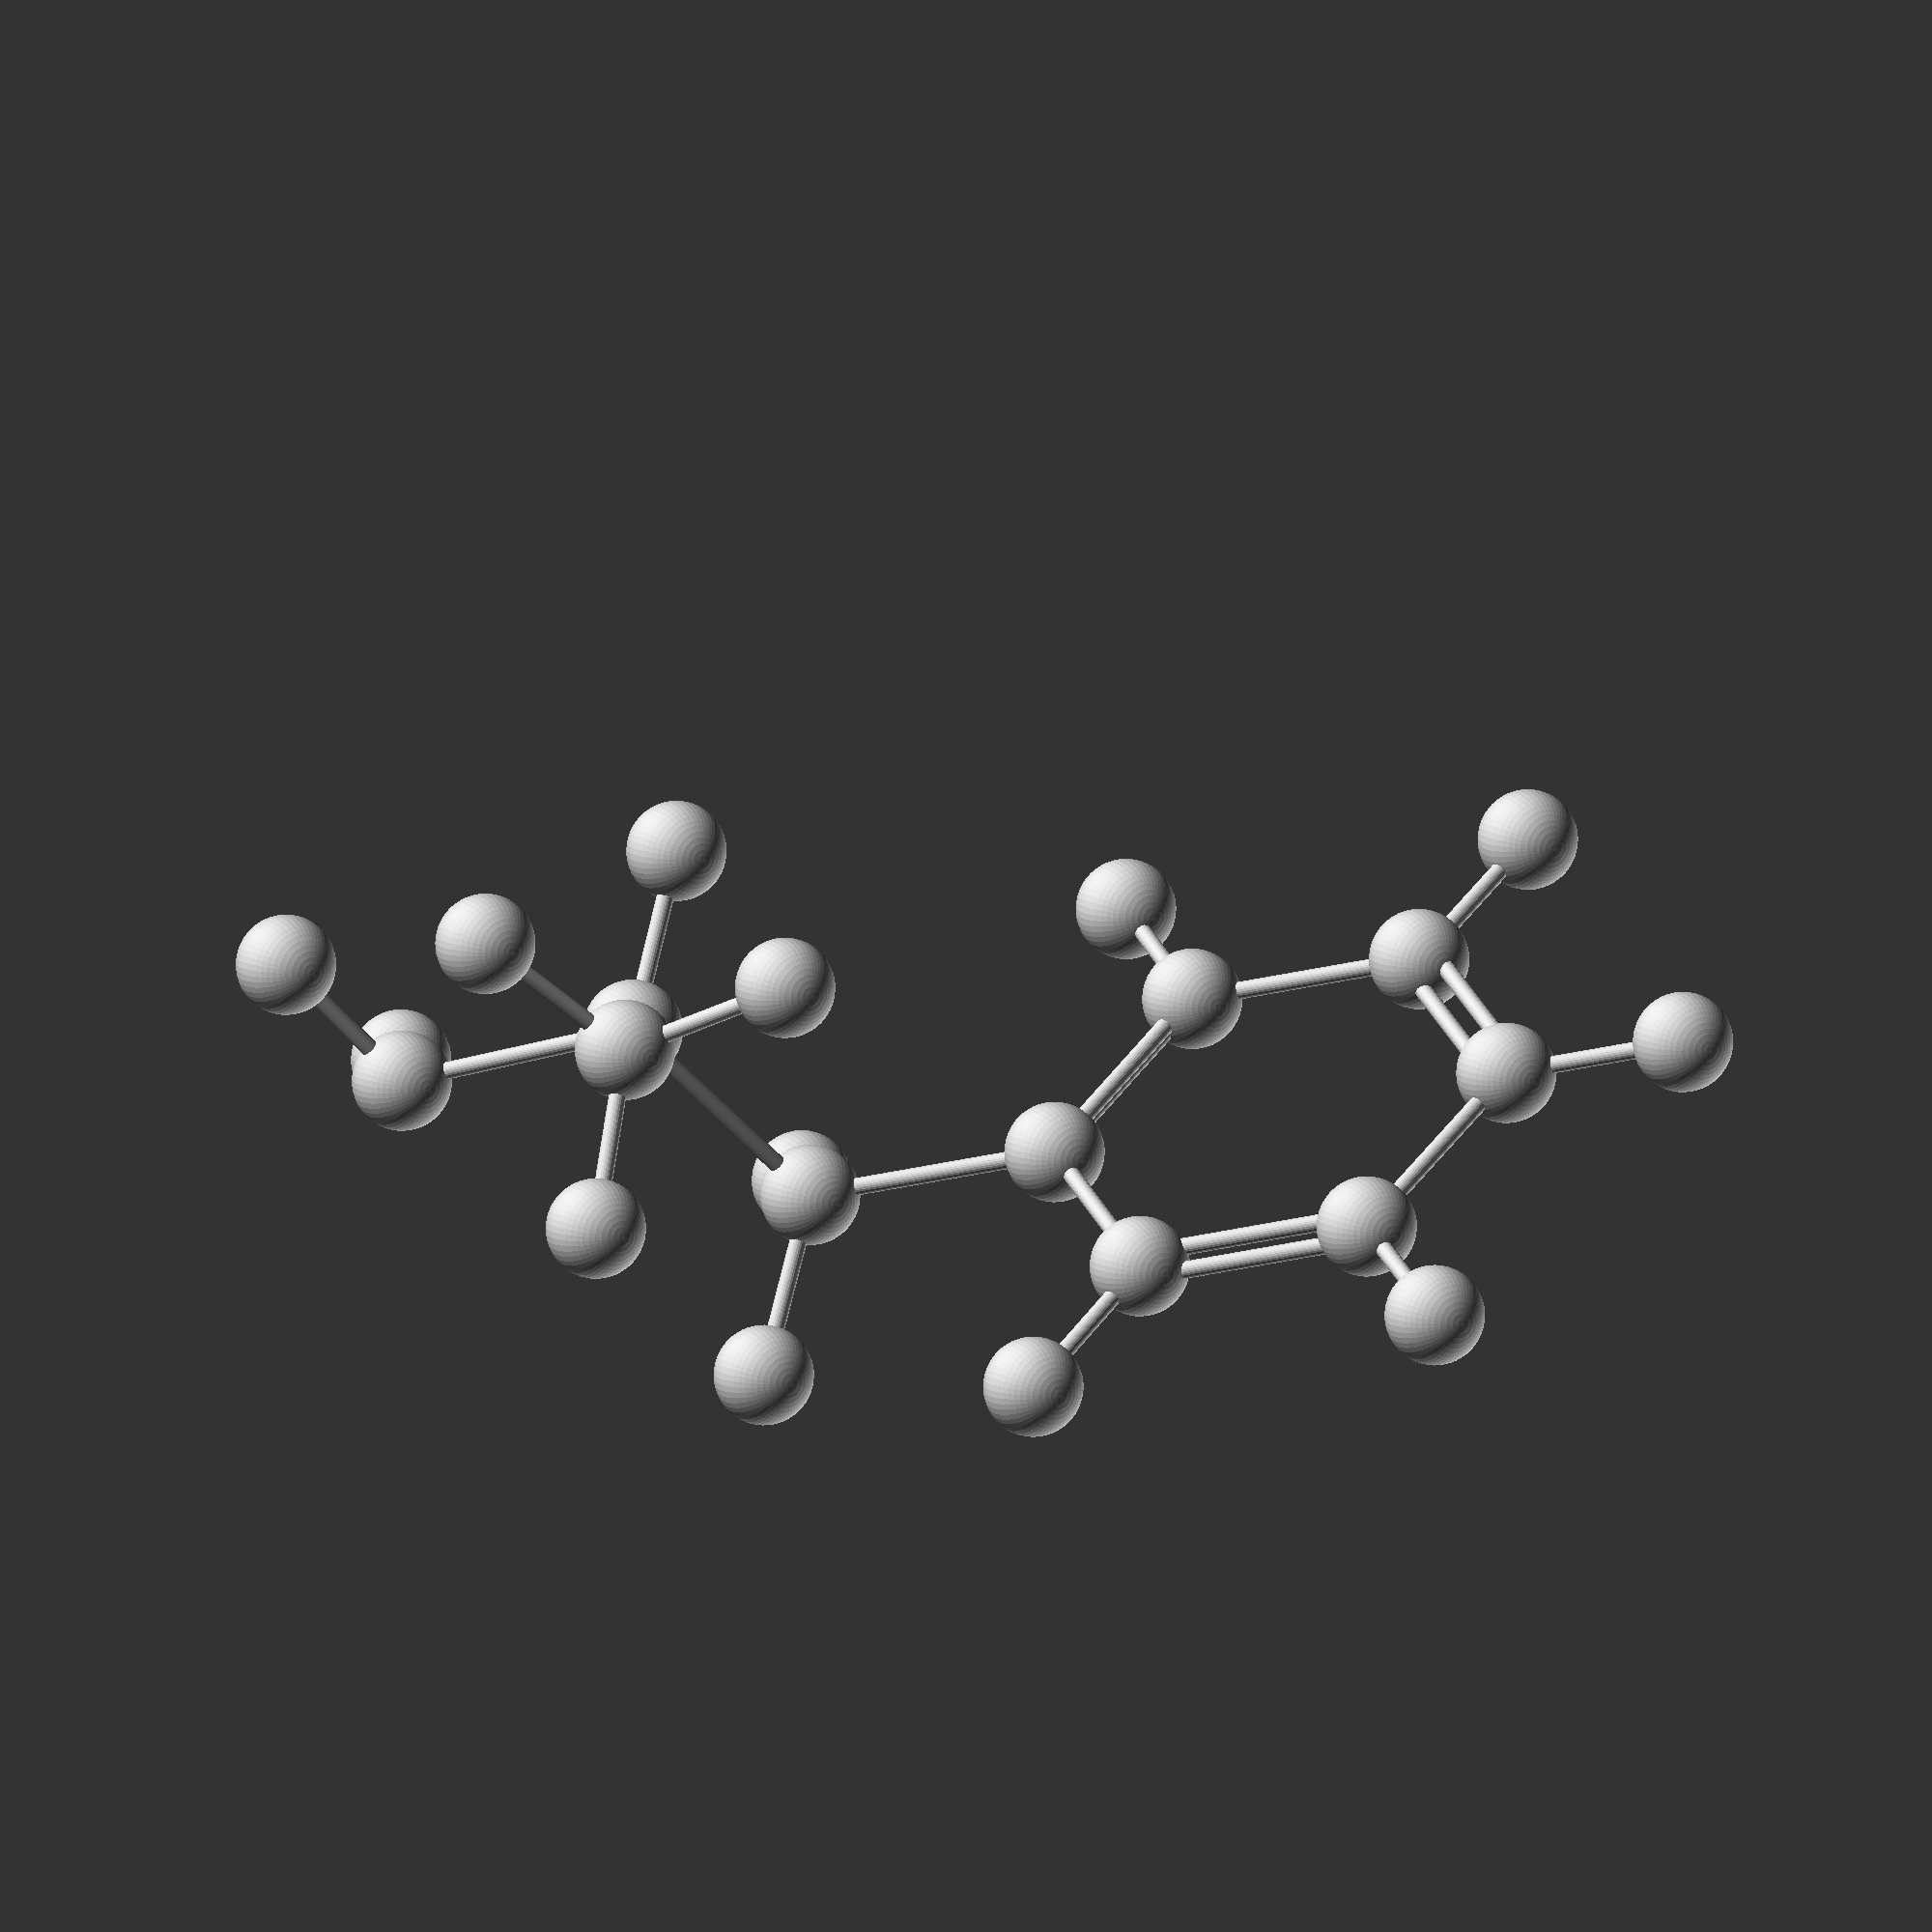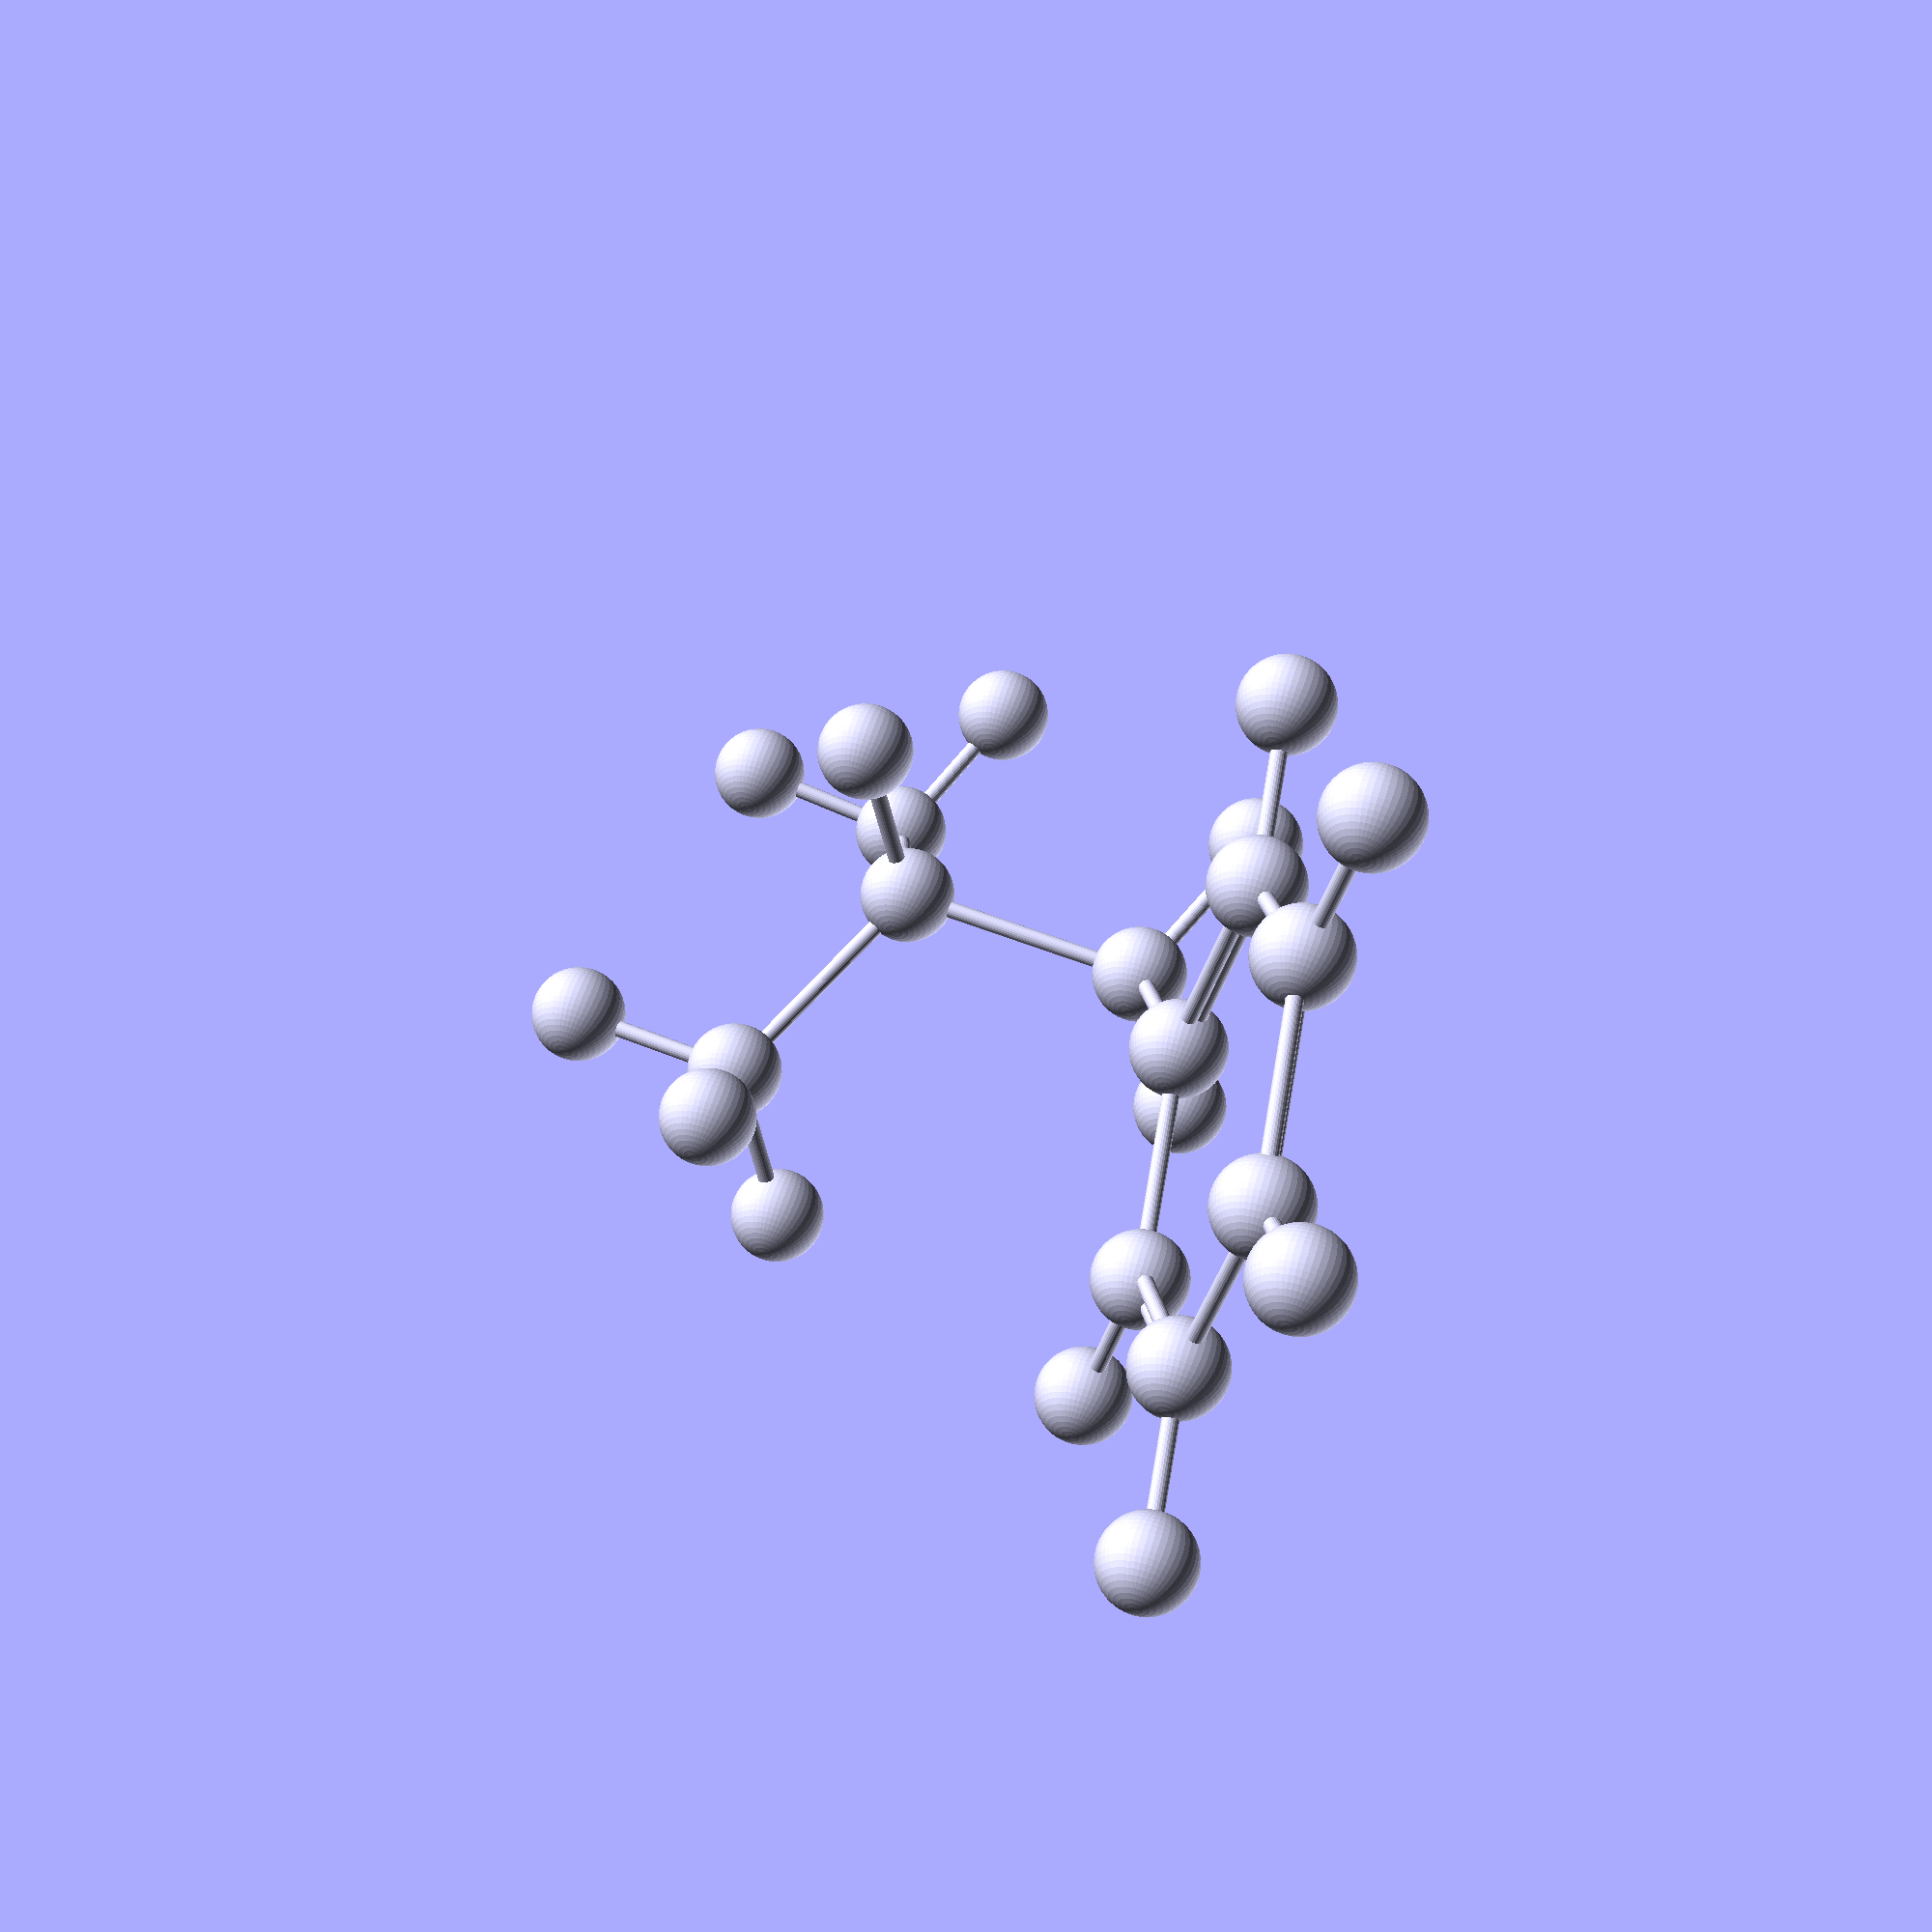
<openscad>
/* Amfetamine */
translate([2.115,-2.65,15.417]){sphere(r=2.91227872068, $fn=50);}
translate([23.319,18.762,21.771]){sphere(r=2.91227872068, $fn=50);}
translate([10.49,20.457,10.071]){sphere(r=2.91227872068, $fn=50);}
translate([9.267,-5.594,38.783]){sphere(r=2.91227872068, $fn=50);}
translate([26.364,-3.928,34.227]){sphere(r=2.91227872068, $fn=50);}
translate([16.918,-17.935,28.939]){sphere(r=2.91227872068, $fn=50);}
translate([-12.792,23.7,16.869]){sphere(r=2.91227872068, $fn=50);}
translate([18.741,19.371,45.934]){sphere(r=2.91227872068, $fn=50);}
translate([20.359,-13.897,5.625]){sphere(r=2.91227872068, $fn=50);}
translate([18.334,0.609,-1.563]){sphere(r=2.91227872068, $fn=50);}
translate([-27.719,32.515,34.483]){sphere(r=2.91227872068, $fn=50);}
translate([3.714,28.139,63.454]){sphere(r=2.91227872068, $fn=50);}
translate([-19.518,34.746,57.791]){sphere(r=2.91227872068, $fn=50);}

translate([21.243,-3.854,7.127]){
	sphere(r=2.91227872068, $fn=50);
	rotate(a=42.0615062383, v=[-4.172,-8.891,0.0]){
		cylinder(r=0.509648776119, h=14.6600450545, $fn=25.0);
	}
	rotate(a=98.473650871, v=[10.043,-0.884,0.0]){
		cylinder(r=0.509648776119, h=10.1931010492, $fn=25.0);
	}
	rotate(a=148.489885327, v=[-4.463,-2.909,0.0]){
		cylinder(r=0.509648776119, h=10.1929755224, $fn=25.0);
	}
}

translate([12.352,0.318,18.011]){
	sphere(r=2.91227872068, $fn=50);
	rotate(a=84.0233139162, v=[-15.307,0.655,0.0]){
		cylinder(r=0.509648776119, h=15.4047424516, $fn=25.0);
	}
	rotate(a=33.8433133153, v=[7.44,4.139,-0]){
		cylinder(r=0.509648776119, h=15.2872080512, $fn=25.0);
	}
	rotate(a=103.678280184, v=[2.968,-10.237,0.0]){
		cylinder(r=0.509648776119, h=10.9696868232, $fn=25.0);
	}
}

translate([13.007,15.625,19.615]){
	sphere(r=2.91227872068, $fn=50);
	rotate(a=44.6574379736, v=[-5.35,-9.109,0.0]){
		cylinder(r=0.509648776119, h=15.0297658664, $fn=25.0);
	}
	rotate(a=78.6886314059, v=[-3.137,10.312,0.0]){
		cylinder(r=0.509648776119, h=10.9921084875, $fn=25.0);
	}
	rotate(a=150.279818609, v=[-4.832,-2.517,0.0]){
		cylinder(r=0.509648776119, h=10.9896064079, $fn=25.0);
	}
}

translate([3.898,20.975,30.306]){
	sphere(r=2.91227872068, $fn=50);
	translate([-0.97075957356,0,0]){
		rotate(a=103.597255963, v=[-3.679,-12.992,0.0]){
			cylinder(r=0.509648776119, h=13.8922230402, $fn=25.0);
		}
	}
	translate([0.97075957356,0,0]){
		rotate(a=103.597255963, v=[-3.679,-12.992,0.0]){
			cylinder(r=0.509648776119, h=13.8922230402, $fn=25.0);
		}
	}
	rotate(a=20.3560176901, v=[-1.211,4.678,0.0]){
		cylinder(r=0.509648776119, h=13.8915363081, $fn=25.0);
	}
}

translate([16.491,-7.122,30.708]){
	sphere(r=2.91227872068, $fn=50);
	rotate(a=42.4399932612, v=[-1.528,-7.224,0.0]){
		cylinder(r=0.509648776119, h=10.9419644032, $fn=25.0);
	}
	rotate(a=71.2670603241, v=[-3.194,9.873,0.0]){
		cylinder(r=0.509648776119, h=10.9572408023, $fn=25.0);
	}
	rotate(a=99.2841343743, v=[10.813,0.427,-0]){
		cylinder(r=0.509648776119, h=10.9650653897, $fn=25.0);
	}
}

translate([-9.094,24.654,27.04]){
	sphere(r=2.91227872068, $fn=50);
	rotate(a=44.6654684484, v=[-4.97,-8.453,0.0]){
		cylinder(r=0.509648776119, h=13.9492060706, $fn=25.0);
	}
	rotate(a=159.41952089, v=[0.954,-3.698,0.0]){
		cylinder(r=0.509648776119, h=10.8643711737, $fn=25.0);
	}
}

translate([8.576,22.186,43.33]){
	sphere(r=2.91227872068, $fn=50);
	translate([-0.97075957356,0,0]){
		rotate(a=44.6639878742, v=[-4.969,-8.453,0.0]){
			cylinder(r=0.509648776119, h=13.9488498092, $fn=25.0);
		}
	}
	translate([0.97075957356,0,0]){
		rotate(a=44.6639878742, v=[-4.969,-8.453,0.0]){
			cylinder(r=0.509648776119, h=13.9488498092, $fn=25.0);
		}
	}
	rotate(a=76.1320585283, v=[2.815,10.165,-0]){
		cylinder(r=0.509648776119, h=10.8642655527, $fn=25.0);
	}
}

translate([-17.547,29.624,36.961]){
	sphere(r=2.91227872068, $fn=50);
	translate([-0.97075957356,0,0]){
		rotate(a=20.0228898272, v=[-1.251,4.609,0.0]){
			cylinder(r=0.509648776119, h=13.9480789717, $fn=25.0);
		}
	}
	translate([0.97075957356,0,0]){
		rotate(a=20.0228898272, v=[-1.251,4.609,0.0]){
			cylinder(r=0.509648776119, h=13.9480789717, $fn=25.0);
		}
	}
	rotate(a=103.188142295, v=[-2.891,-10.172,0.0]){
		cylinder(r=0.509648776119, h=10.8613051242, $fn=25.0);
	}
}

translate([0.123,27.155,53.251]){
	sphere(r=2.91227872068, $fn=50);
	rotate(a=103.198954406, v=[-3.72,-13.061,0.0]){
		cylinder(r=0.509648776119, h=13.9489191696, $fn=25.0);
	}
	rotate(a=20.0485245656, v=[-0.984,3.591,0.0]){
		cylinder(r=0.509648776119, h=10.8611576731, $fn=25.0);
	}
}

translate([-12.938,30.875,50.066]){
	sphere(r=2.91227872068, $fn=50);
	rotate(a=44.6612923979, v=[-3.871,-6.58,0.0]){
		cylinder(r=0.509648776119, h=10.860785699, $fn=25.0);
	}
}


</openscad>
<views>
elev=168.8 azim=311.4 roll=211.5 proj=o view=solid
elev=124.7 azim=267.9 roll=163.5 proj=p view=solid
</views>
